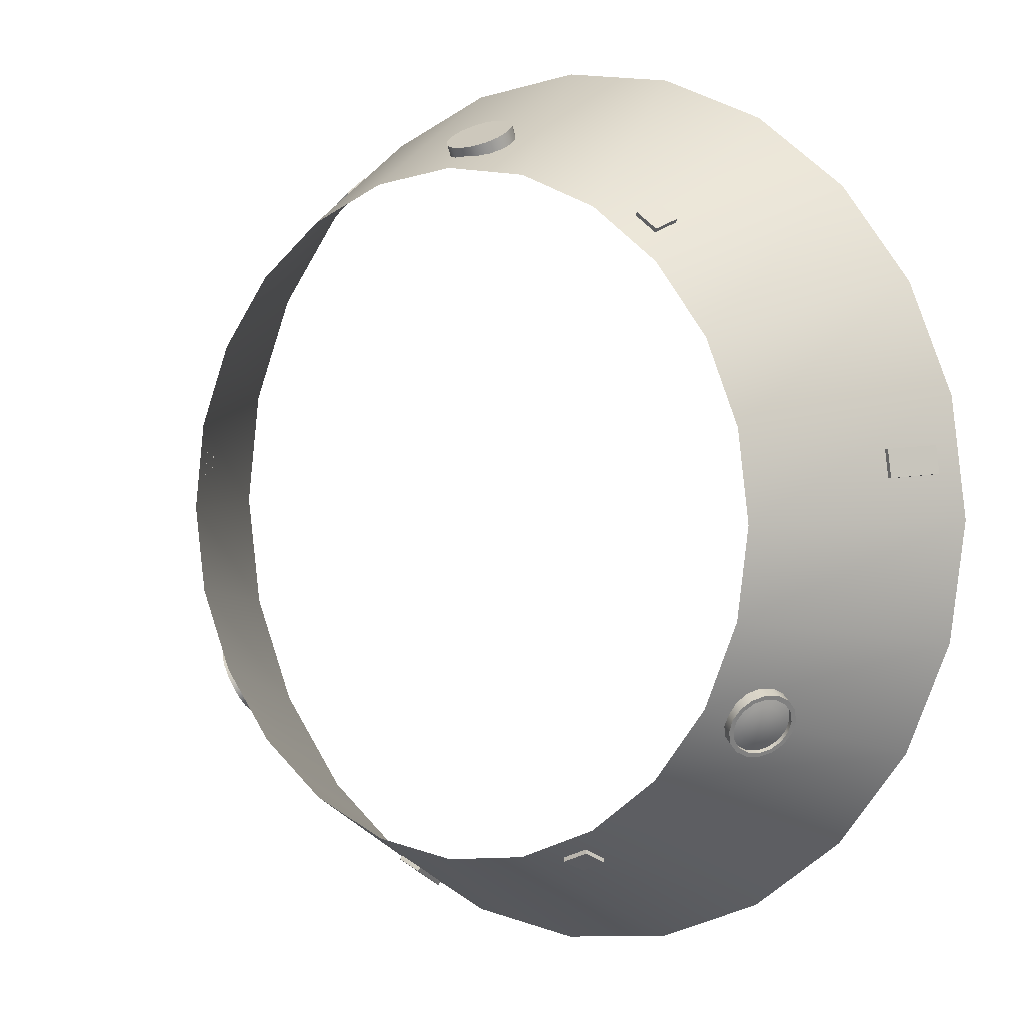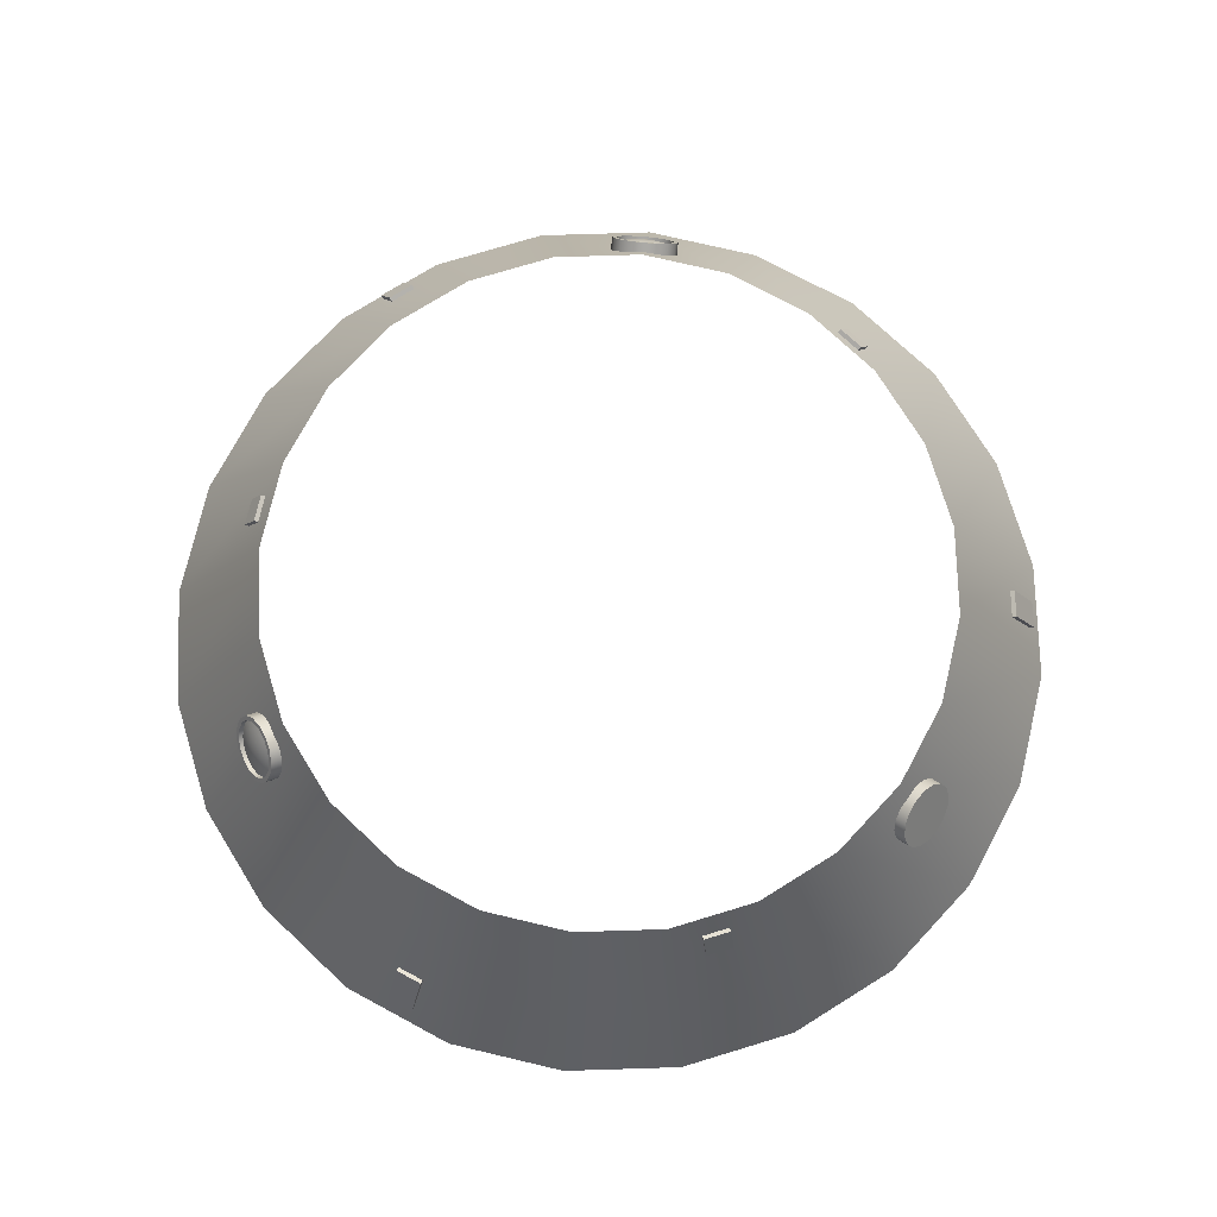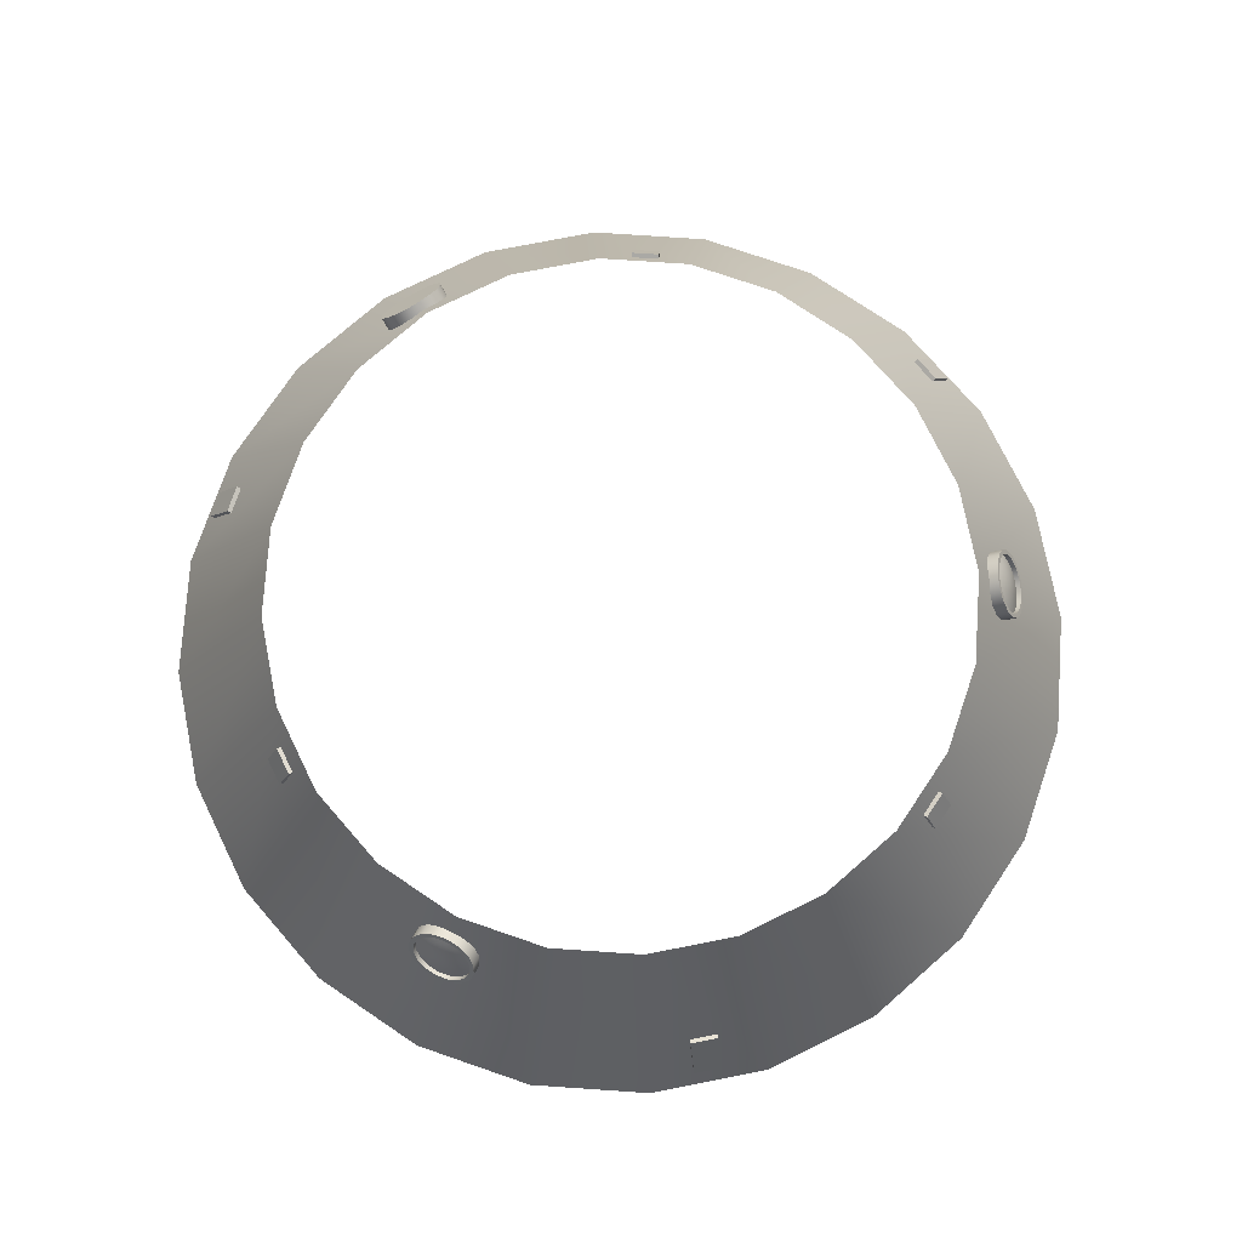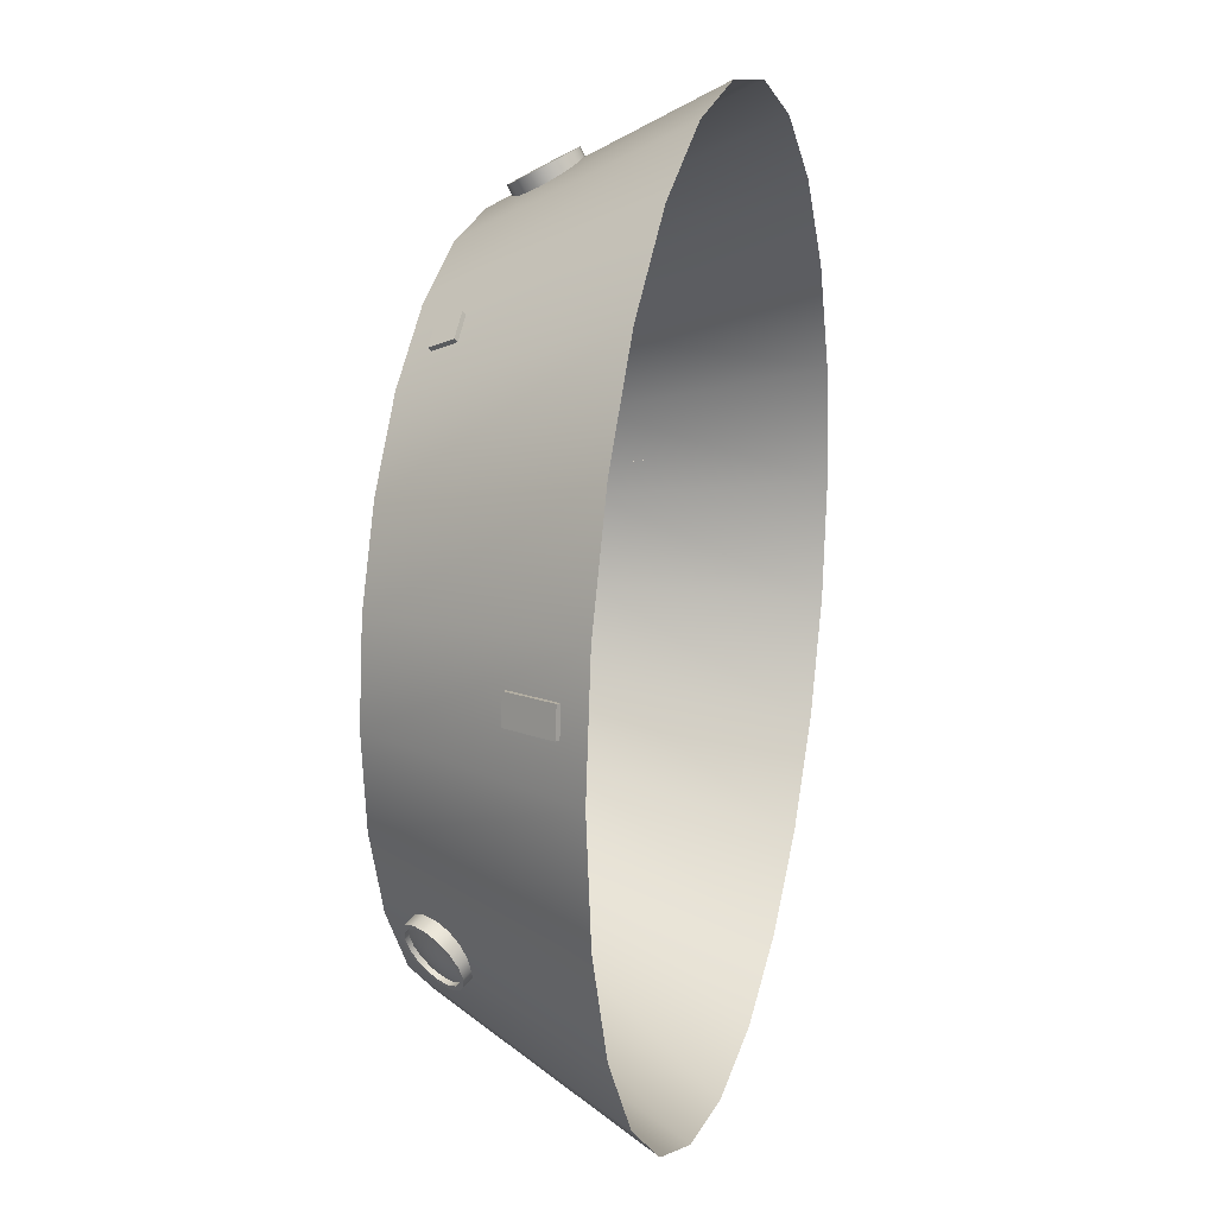
<metadata>
{"format":"obj","ext":"obj","renderer":"f3d","projection":"perspective","resolution":1024,"background":"white","views":[{"elev":2.4,"azim":-143.9,"up":"+Z"},{"elev":75.5,"azim":-54.3,"up":"+Y"},{"elev":76.3,"azim":146.4,"up":"+Y"},{"elev":17.9,"azim":-75.1,"up":"+Z"}]}
</metadata>
<code>
o windows1
v 0.9378 0.07925 -0.5055
v 0.9248 0.07381 -0.5339
v 0.9067 0.07925 -0.5594
v 0.8862 0.09472 -0.578
v 0.8665 0.1179 -0.587
v 0.8506 0.1452 -0.5849
v 0.8408 0.1725 -0.5721
v 0.8387 0.1957 -0.5506
v 0.8446 0.2112 -0.5235
v 0.8576 0.2166 -0.4951
v 0.8757 0.2112 -0.4697
v 0.8962 0.1957 -0.4511
v 0.9159 0.1725 -0.4421
v 0.9318 0.1452 -0.4442
v 0.9416 0.1179 -0.4569
v 0.9437 0.09472 -0.4785
v 0.9007 0.1512 -0.52
v 0.9315 0.1145 -0.4933
v 0.9301 0.13 -0.4788
v 0.9235 0.1484 -0.4702
v 0.9128 0.1667 -0.4688
v 0.8996 0.1823 -0.4748
v 0.8858 0.1926 -0.4873
v 0.8737 0.1963 -0.5044
v 0.865 0.1926 -0.5235
v 0.861 0.1823 -0.5416
v 0.8624 0.1667 -0.5561
v 0.869 0.1484 -0.5647
v 0.8797 0.13 -0.5661
v 0.8929 0.1145 -0.5601
v 0.9066 0.1041 -0.5476
v 0.9188 0.1004 -0.5305
v 0.9275 0.1041 -0.5114
v 0.9152 0.1281 -0.5162
v 0.9108 0.1262 -0.5258
v 0.9047 0.1281 -0.5344
v 0.8977 0.1333 -0.5407
v 0.8911 0.1411 -0.5438
v 0.8857 0.1504 -0.5431
v 0.8824 0.1596 -0.5387
v 0.8817 0.1674 -0.5315
v 0.8837 0.1727 -0.5223
v 0.8881 0.1745 -0.5127
v 0.8942 0.1727 -0.5041
v 0.9011 0.1674 -0.4978
v 0.9078 0.1596 -0.4948
v 0.9131 0.1504 -0.4955
v 0.9164 0.1411 -0.4998
v 0.9172 0.1333 -0.5071
v -0.9378 0.07925 -0.5055
v -0.9248 0.07381 -0.5339
v -0.9067 0.07925 -0.5594
v -0.8862 0.09472 -0.578
v -0.8665 0.1179 -0.587
v -0.8506 0.1452 -0.5849
v -0.8408 0.1725 -0.5721
v -0.8387 0.1957 -0.5506
v -0.8446 0.2112 -0.5235
v -0.8576 0.2166 -0.4951
v -0.8757 0.2112 -0.4697
v -0.8962 0.1957 -0.4511
v -0.9159 0.1725 -0.4421
v -0.9318 0.1452 -0.4442
v -0.9416 0.1179 -0.4569
v -0.9437 0.09472 -0.4785
v -0.9007 0.1512 -0.52
v -0.9315 0.1145 -0.4933
v -0.9301 0.13 -0.4788
v -0.9235 0.1484 -0.4702
v -0.9128 0.1667 -0.4688
v -0.8996 0.1823 -0.4748
v -0.8858 0.1926 -0.4873
v -0.8737 0.1963 -0.5044
v -0.865 0.1926 -0.5235
v -0.861 0.1823 -0.5416
v -0.8624 0.1667 -0.5561
v -0.869 0.1484 -0.5647
v -0.8797 0.13 -0.5661
v -0.8929 0.1145 -0.5601
v -0.9066 0.1041 -0.5476
v -0.9188 0.1004 -0.5305
v -0.9275 0.1041 -0.5114
v -0.9152 0.1281 -0.5162
v -0.9108 0.1262 -0.5258
v -0.9047 0.1281 -0.5344
v -0.8977 0.1333 -0.5407
v -0.8911 0.1411 -0.5438
v -0.8857 0.1504 -0.5431
v -0.8824 0.1596 -0.5387
v -0.8817 0.1674 -0.5315
v -0.8837 0.1727 -0.5223
v -0.8881 0.1745 -0.5127
v -0.8942 0.1727 -0.5041
v -0.9011 0.1674 -0.4978
v -0.9078 0.1596 -0.4948
v -0.9131 0.1504 -0.4955
v -0.9164 0.1411 -0.4998
v -0.9172 0.1333 -0.5071
g windows1_windows1_auv
f 1 33 18 16
f 2 32 33 1
f 3 31 32 2
f 4 30 31 3
f 5 29 30 4
f 6 28 29 5
f 7 27 28 6
f 8 26 27 7
f 9 25 26 8
f 10 24 25 9
f 11 23 24 10
f 12 22 23 11
f 13 21 22 12
f 14 20 21 13
f 15 19 20 14
f 16 18 19 15
f 17 49 34
f 18 33 34 49
f 34 35 17
f 35 34 33 32
f 35 36 17
f 36 35 32 31
f 36 37 17
f 37 36 31 30
f 37 38 17
f 38 37 30 29
f 38 39 17
f 39 38 29 28
f 39 40 17
f 40 39 28 27
f 40 41 17
f 41 40 27 26
f 41 42 17
f 42 41 26 25
f 42 43 17
f 43 42 25 24
f 43 44 17
f 44 43 24 23
f 44 45 17
f 45 44 23 22
f 45 46 17
f 46 45 22 21
f 46 47 17
f 47 46 21 20
f 47 48 17
f 48 47 20 19
f 48 49 17
f 49 48 19 18
f 50 82 81 51
f 51 81 80 52
f 52 80 79 53
f 53 79 78 54
f 54 78 77 55
f 55 77 76 56
f 56 76 75 57
f 57 75 74 58
f 58 74 73 59
f 59 73 72 60
f 60 72 71 61
f 61 71 70 62
f 62 70 69 63
f 63 69 68 64
f 64 68 67 65
f 65 67 82 50
f 66 84 83
f 66 85 84
f 66 86 85
f 66 87 86
f 66 88 87
f 66 89 88
f 66 90 89
f 66 91 90
f 66 92 91
f 66 93 92
f 66 94 93
f 66 95 94
f 66 96 95
f 66 97 96
f 66 98 97
f 67 68 97 98
f 68 69 96 97
f 69 70 95 96
f 70 71 94 95
f 71 72 93 94
f 72 73 92 93
f 73 74 91 92
f 74 75 90 91
f 75 76 89 90
f 76 77 88 89
f 77 78 87 88
f 78 79 86 87
f 79 80 85 86
f 80 81 84 85
f 81 82 83 84
f 83 98 66
f 98 83 82 67
o mesh1
v 1.008 0.1612 0.09483
v 0.9966 0.1553 0.09339
v 0.9725 0.2273 0.0902
v 0.9615 0.2214 0.08877
v 0.9978 0.1612 0.1692
v 0.9869 0.1553 0.1677
v 0.9627 0.2273 0.1646
v 0.9517 0.2214 0.1631
v -1.2 -0.2155 0.1958
v -1.189 -0.2214 0.1943
v -1.129 -0.08326 0.1865
v -1.118 -0.08917 0.1851
v -1.209 -0.2155 0.1214
v -1.198 -0.2214 0.12
v -1.139 -0.08326 0.1122
v -1.128 -0.08917 0.1107
v 0.7693 -0.2155 0.941
v 0.7626 -0.2214 0.9323
v 0.7262 -0.08326 0.8848
v 0.7195 -0.08917 0.8761
v 0.7098 -0.2155 0.9867
v 0.7031 -0.2214 0.9779
v 0.6667 -0.08326 0.9305
v 0.66 -0.08917 0.9217
v 0.4303 -0.2155 -1.137
v 0.4261 -0.2214 -1.127
v 0.4032 -0.08326 -1.071
v 0.399 -0.08917 -1.061
v 0.4996 -0.2155 -1.108
v 0.4954 -0.2214 -1.098
v 0.4725 -0.08326 -1.043
v 0.4682 -0.08917 -1.032
v -0.4217 0.1612 -0.92
v -0.4174 0.1553 -0.9098
v -0.4081 0.2273 -0.8873
v -0.4039 0.2214 -0.8771
v -0.3524 0.1612 -0.9487
v -0.3482 0.1553 -0.9385
v -0.3388 0.2273 -0.916
v -0.3346 0.2214 -0.9058
v 0.9375 0.2875 1.1e-17
v 0.9056 0.2875 0.2426
v 0.8119 0.2875 0.4688
v 0.6629 0.2875 0.6629
v 0.4688 0.2875 0.8119
v 0.2426 0.2875 0.9056
v 5.798e-17 0.2875 0.9375
v -0.2426 0.2875 0.9056
v -0.4688 0.2875 0.8119
v -0.6629 0.2875 0.6629
v -0.8119 0.2875 0.4688
v -0.9056 0.2875 0.2426
v -0.9375 0.2875 1.258e-16
v -0.9056 0.2875 -0.2426
v -0.8119 0.2875 -0.4688
v -0.6629 0.2875 -0.6629
v -0.4688 0.2875 -0.8119
v -0.2426 0.2875 -0.9056
v -1.716e-16 0.2875 -0.9375
v 0.2426 0.2875 -0.9056
v 0.4688 0.2875 -0.8119
v 0.6629 0.2875 -0.6629
v 0.8119 0.2875 -0.4688
v 0.9056 0.2875 -0.2426
v 1.25 -0.2875 8.384e-18
v 1.207 -0.2875 0.3235
v 1.083 -0.2875 0.625
v 0.8839 -0.2875 0.8839
v 0.625 -0.2875 1.083
v 0.3235 -0.2875 1.207
v 1.112e-16 -0.2875 1.25
v -0.3235 -0.2875 1.207
v -0.625 -0.2875 1.083
v -0.8839 -0.2875 0.8839
v -1.083 -0.2875 0.625
v -1.207 -0.2875 0.3235
v -1.25 -0.2875 1.615e-16
v -1.207 -0.2875 -0.3235
v -1.083 -0.2875 -0.625
v -0.8839 -0.2875 -0.8839
v -0.625 -0.2875 -1.083
v -0.3235 -0.2875 -1.207
v -1.949e-16 -0.2875 -1.25
v 0.3235 -0.2875 -1.207
v 0.625 -0.2875 -1.083
v 0.8839 -0.2875 -0.8839
v 1.083 -0.2875 -0.625
v 1.207 -0.2875 -0.3235
v -0.9395 0.0688 -0.5424
v -0.9545 0.07507 -0.5096
v -0.9613 0.09292 -0.4784
v -0.9588 0.1196 -0.4536
v -0.9476 0.1512 -0.4388
v -0.9292 0.1827 -0.4364
v -0.9064 0.2094 -0.4468
v -0.8828 0.2273 -0.4683
v -0.8619 0.2335 -0.4976
v -0.8469 0.2273 -0.5304
v -0.8401 0.2094 -0.5616
v -0.8426 0.1827 -0.5865
v -0.8538 0.1512 -0.6012
v -0.8722 0.1196 -0.6036
v -0.895 0.09292 -0.5933
v -0.9186 0.07507 -0.5718
v -0.9473 0.08522 -0.511
v -0.9343 0.07978 -0.5394
v -0.9162 0.08522 -0.5649
v -0.8957 0.1007 -0.5835
v -0.876 0.1239 -0.5925
v -0.8601 0.1512 -0.5904
v -0.8503 0.1785 -0.5776
v -0.8482 0.2016 -0.5561
v -0.8541 0.2171 -0.529
v -0.8671 0.2226 -0.5006
v -0.8852 0.2171 -0.4752
v -0.9057 0.2016 -0.4566
v -0.9254 0.1785 -0.4476
v -0.9413 0.1512 -0.4497
v -0.9511 0.1239 -0.4624
v -0.9532 0.1007 -0.484
v -0.9378 0.07925 -0.5055
v -0.9248 0.07381 -0.5339
v -0.9067 0.07925 -0.5594
v -0.8862 0.09472 -0.578
v -0.8665 0.1179 -0.587
v -0.8506 0.1452 -0.5849
v -0.8408 0.1725 -0.5721
v -0.8387 0.1957 -0.5506
v -0.8446 0.2112 -0.5235
v -0.8576 0.2166 -0.4951
v -0.8757 0.2112 -0.4697
v -0.8962 0.1957 -0.4511
v -0.9159 0.1725 -0.4421
v -0.9318 0.1452 -0.4442
v -0.9416 0.1179 -0.4569
v -0.9437 0.09472 -0.4785
v -0.8429 0.2216 -0.4867
v -0.8606 0.2134 -0.4555
v -0.8816 0.1938 -0.4324
v -0.9025 0.166 -0.4211
v -0.9203 0.1341 -0.4231
v -0.9322 0.1029 -0.4382
v -0.9364 0.07733 -0.4641
v -0.9323 0.06115 -0.4968
v -0.9205 0.05686 -0.5314
v -0.8964 0.06115 -0.559
v -0.8701 0.07733 -0.5789
v -0.8456 0.1029 -0.5882
v -0.8266 0.1341 -0.5855
v -0.8159 0.166 -0.5711
v -0.8153 0.1938 -0.5473
v -0.8248 0.2134 -0.5176
v 0.9395 0.0688 -0.5424
v 0.9545 0.07507 -0.5096
v 0.9613 0.09292 -0.4784
v 0.9588 0.1196 -0.4536
v 0.9476 0.1512 -0.4388
v 0.9292 0.1827 -0.4364
v 0.9064 0.2094 -0.4468
v 0.8828 0.2273 -0.4683
v 0.8619 0.2335 -0.4976
v 0.8469 0.2273 -0.5304
v 0.8401 0.2094 -0.5616
v 0.8426 0.1827 -0.5865
v 0.8538 0.1512 -0.6012
v 0.8722 0.1196 -0.6036
v 0.895 0.09292 -0.5933
v 0.9186 0.07507 -0.5718
v 0.9473 0.08522 -0.511
v 0.9343 0.07978 -0.5394
v 0.9162 0.08522 -0.5649
v 0.8957 0.1007 -0.5835
v 0.876 0.1239 -0.5925
v 0.8601 0.1512 -0.5904
v 0.8503 0.1785 -0.5776
v 0.8482 0.2016 -0.5561
v 0.8541 0.2171 -0.529
v 0.8671 0.2226 -0.5006
v 0.8852 0.2171 -0.4752
v 0.9057 0.2016 -0.4566
v 0.9254 0.1785 -0.4476
v 0.9413 0.1512 -0.4497
v 0.9511 0.1239 -0.4624
v 0.9532 0.1007 -0.484
v 0.9378 0.07925 -0.5055
v 0.9248 0.07381 -0.5339
v 0.9067 0.07925 -0.5594
v 0.8862 0.09472 -0.578
v 0.8665 0.1179 -0.587
v 0.8506 0.1452 -0.5849
v 0.8408 0.1725 -0.5721
v 0.8387 0.1957 -0.5506
v 0.8446 0.2112 -0.5235
v 0.8576 0.2166 -0.4951
v 0.8757 0.2112 -0.4697
v 0.8962 0.1957 -0.4511
v 0.9159 0.1725 -0.4421
v 0.9318 0.1452 -0.4442
v 0.9416 0.1179 -0.4569
v 0.9437 0.09472 -0.4785
v 0.8429 0.2216 -0.4867
v 0.8606 0.2134 -0.4555
v 0.8816 0.1938 -0.4324
v 0.9025 0.166 -0.4211
v 0.9203 0.1341 -0.4231
v 0.9322 0.1029 -0.4382
v 0.9364 0.07733 -0.4641
v 0.9323 0.06115 -0.4968
v 0.9205 0.05686 -0.5314
v 0.8964 0.06115 -0.559
v 0.8701 0.07733 -0.5789
v 0.8456 0.1029 -0.5882
v 0.8266 0.1341 -0.5855
v 0.8159 0.166 -0.5711
v 0.8153 0.1938 -0.5473
v 0.8248 0.2134 -0.5176
v 0.09375 0.1512 1.04
v 0.08661 0.1196 1.057
v 0.06629 0.09292 1.072
v 0.03588 0.07507 1.081
v 9.678e-17 0.0688 1.085
v -0.03588 0.07507 1.081
v -0.06629 0.09292 1.072
v -0.08661 0.1196 1.057
v -0.09375 0.1512 1.04
v -0.08661 0.1827 1.023
v -0.06629 0.2094 1.008
v -0.03588 0.2273 0.9987
v 1.057e-16 0.2335 0.9953
v 0.03588 0.2273 0.9987
v 0.06629 0.2094 1.008
v 0.08661 0.1827 1.023
v 1.052e-16 0.1512 1.04
v 0.08661 0.166 0.9921
v 0.06629 0.1938 0.9797
v 0.03588 0.2134 0.9731
v 6.409e-17 0.2216 0.9733
v 5.512e-17 0.05686 1.063
v 0.03588 0.06115 1.056
v 0.06629 0.07733 1.043
v 0.08661 0.1029 1.026
v 0.09375 0.1341 1.009
v -0.03588 0.2134 0.9731
v -0.06629 0.1938 0.9797
v -0.08661 0.166 0.9921
v -0.09375 0.1341 1.009
v -0.08661 0.1029 1.026
v -0.06629 0.07733 1.043
v -0.03588 0.06115 1.056
v -0.5859 0.1612 0.8252
v -0.5792 0.1553 0.8164
v -0.5643 0.2273 0.7971
v -0.5576 0.2214 0.7883
v -0.6454 0.1612 0.7795
v -0.6387 0.1553 0.7708
v -0.6238 0.2273 0.7514
v -0.6171 0.2214 0.7427
g mesh1_mesh1_auv
f 101 105 103 99
f 109 113 111 107
f 117 121 119 115
f 123 127 128 124
f 124 126 125 123
f 126 130 129 125
f 127 129 130 128
f 133 137 135 131
f 139 163 186 162
f 140 164 163 139
f 141 165 164 140
f 142 166 165 141
f 143 167 166 142
f 144 168 167 143
f 145 169 168 144
f 146 170 169 145
f 147 171 170 146
f 148 172 171 147
f 149 173 172 148
f 150 174 173 149
f 151 175 174 150
f 152 176 175 151
f 153 177 176 152
f 154 178 177 153
f 155 179 178 154
f 156 180 179 155
f 157 181 180 156
f 158 182 181 157
f 159 183 182 158
f 160 184 183 159
f 161 185 184 160
f 162 186 185 161
f 187 204 205 202
f 188 203 204 187
f 189 218 203 188
f 190 217 218 189
f 191 216 217 190
f 192 215 216 191
f 193 214 215 192
f 194 213 214 193
f 195 212 213 194
f 196 211 212 195
f 197 210 211 196
f 198 209 210 197
f 199 208 209 198
f 200 207 208 199
f 201 206 207 200
f 202 205 206 201
f 251 307 308 266
f 252 306 307 251
f 253 305 306 252
f 254 304 305 253
f 255 303 304 254
f 256 302 303 255
f 257 301 302 256
f 258 300 301 257
f 259 299 300 258
f 260 314 299 259
f 261 313 314 260
f 262 312 313 261
f 263 311 312 262
f 264 310 311 263
f 265 309 310 264
f 266 308 309 265
f 267 283 298 282
f 268 284 283 267
f 269 285 284 268
f 270 286 285 269
f 271 287 286 270
f 272 288 287 271
f 273 289 288 272
f 274 290 289 273
f 275 291 290 274
f 276 292 291 275
f 277 293 292 276
f 278 294 293 277
f 279 295 294 278
f 280 296 295 279
f 281 297 296 280
f 282 298 297 281
f 315 331 316
f 316 331 317
f 317 331 318
f 318 331 319
f 319 331 320
f 320 331 321
f 321 331 322
f 322 331 323
f 323 331 324
f 324 331 325
f 325 331 326
f 326 331 327
f 327 331 328
f 328 331 329
f 329 331 330
f 330 331 315
f 350 354 352 348
f 99 103 104 100
f 100 102 101 99
f 102 106 105 101
f 103 105 106 104
f 107 111 112 108
f 108 110 109 107
f 110 114 113 109
f 111 113 114 112
f 115 119 120 116
f 116 118 117 115
f 118 122 121 117
f 119 121 122 120
f 125 129 127 123
f 131 135 136 132
f 132 134 133 131
f 134 138 137 133
f 135 137 138 136
f 187 243 242 188
f 188 242 241 189
f 189 241 240 190
f 190 240 239 191
f 191 239 238 192
f 192 238 237 193
f 193 237 236 194
f 194 236 235 195
f 195 235 250 196
f 196 250 249 197
f 197 249 248 198
f 198 248 247 199
f 199 247 246 200
f 200 246 245 201
f 201 245 244 202
f 202 244 243 187
f 203 219 220 204
f 204 220 221 205
f 205 221 222 206
f 206 222 223 207
f 207 223 224 208
f 208 224 225 209
f 209 225 226 210
f 210 226 227 211
f 211 227 228 212
f 212 228 229 213
f 213 229 230 214
f 214 230 231 215
f 215 231 232 216
f 216 232 233 217
f 217 233 234 218
f 218 234 219 203
f 251 268 267 252
f 252 267 282 253
f 253 282 281 254
f 254 281 280 255
f 255 280 279 256
f 256 279 278 257
f 257 278 277 258
f 258 277 276 259
f 259 276 275 260
f 260 275 274 261
f 261 274 273 262
f 262 273 272 263
f 263 272 271 264
f 264 271 270 265
f 265 270 269 266
f 266 269 268 251
f 315 340 332 330
f 316 339 340 315
f 317 338 339 316
f 318 337 338 317
f 319 336 337 318
f 320 347 336 319
f 321 346 347 320
f 322 345 346 321
f 323 344 345 322
f 324 343 344 323
f 325 342 343 324
f 326 341 342 325
f 327 335 341 326
f 328 334 335 327
f 329 333 334 328
f 330 332 333 329
f 348 352 353 349
f 349 351 350 348
f 351 355 354 350
f 352 354 355 353

</code>
